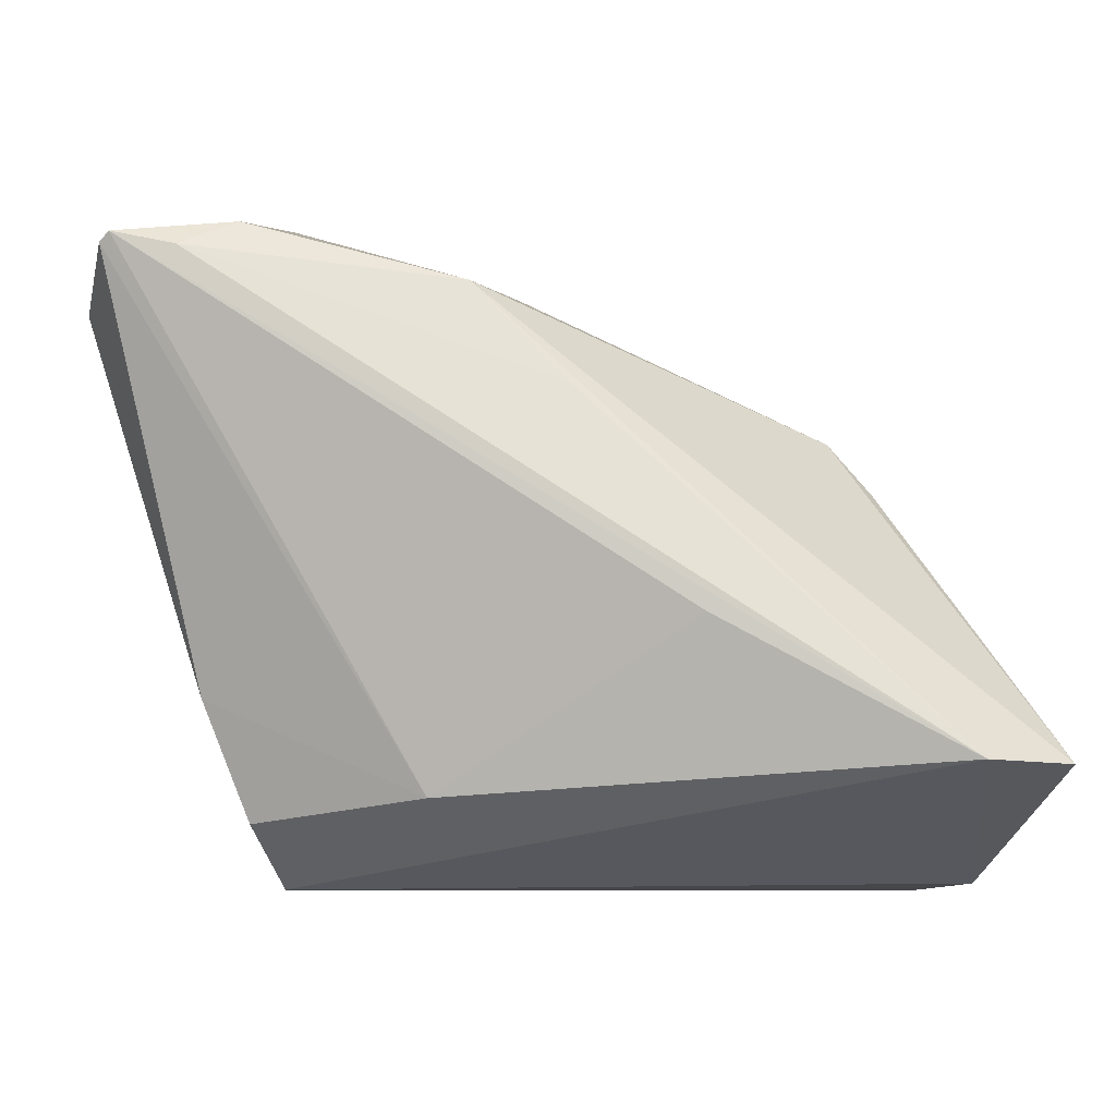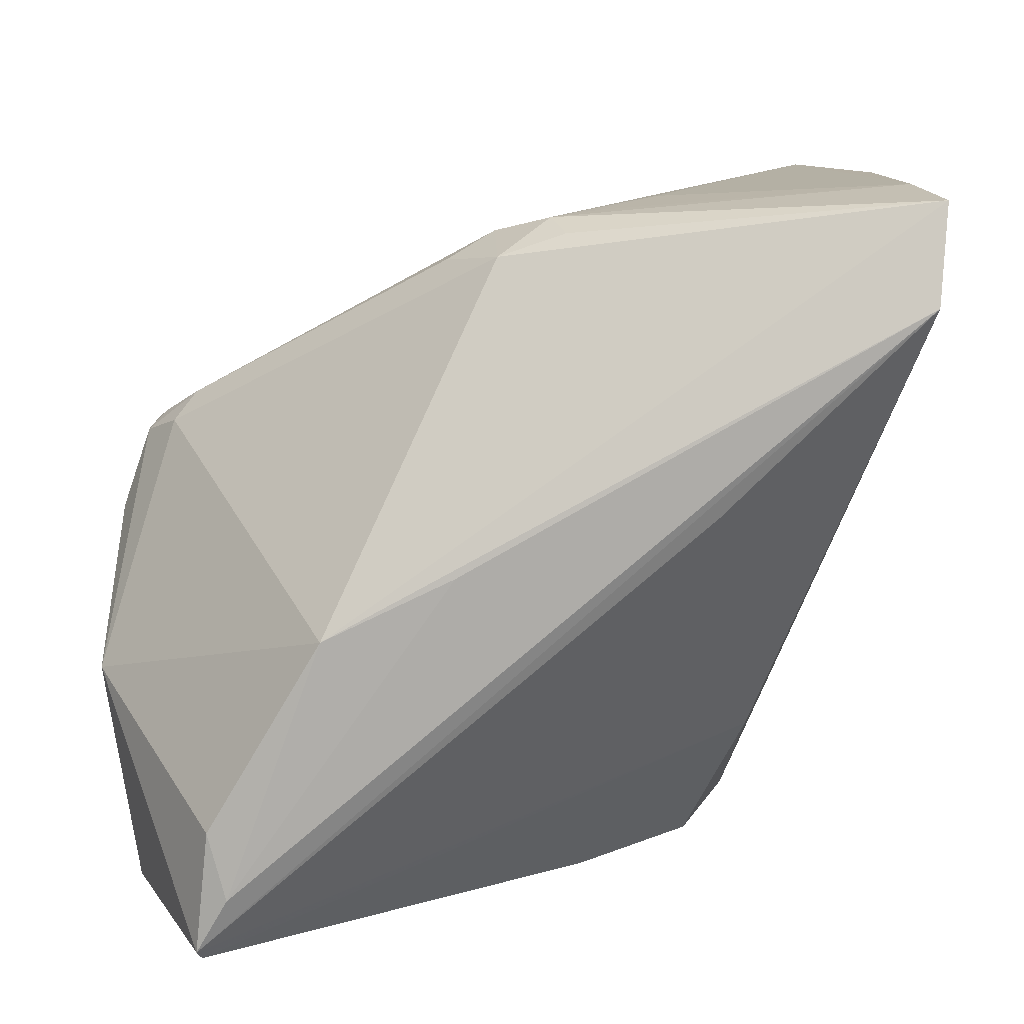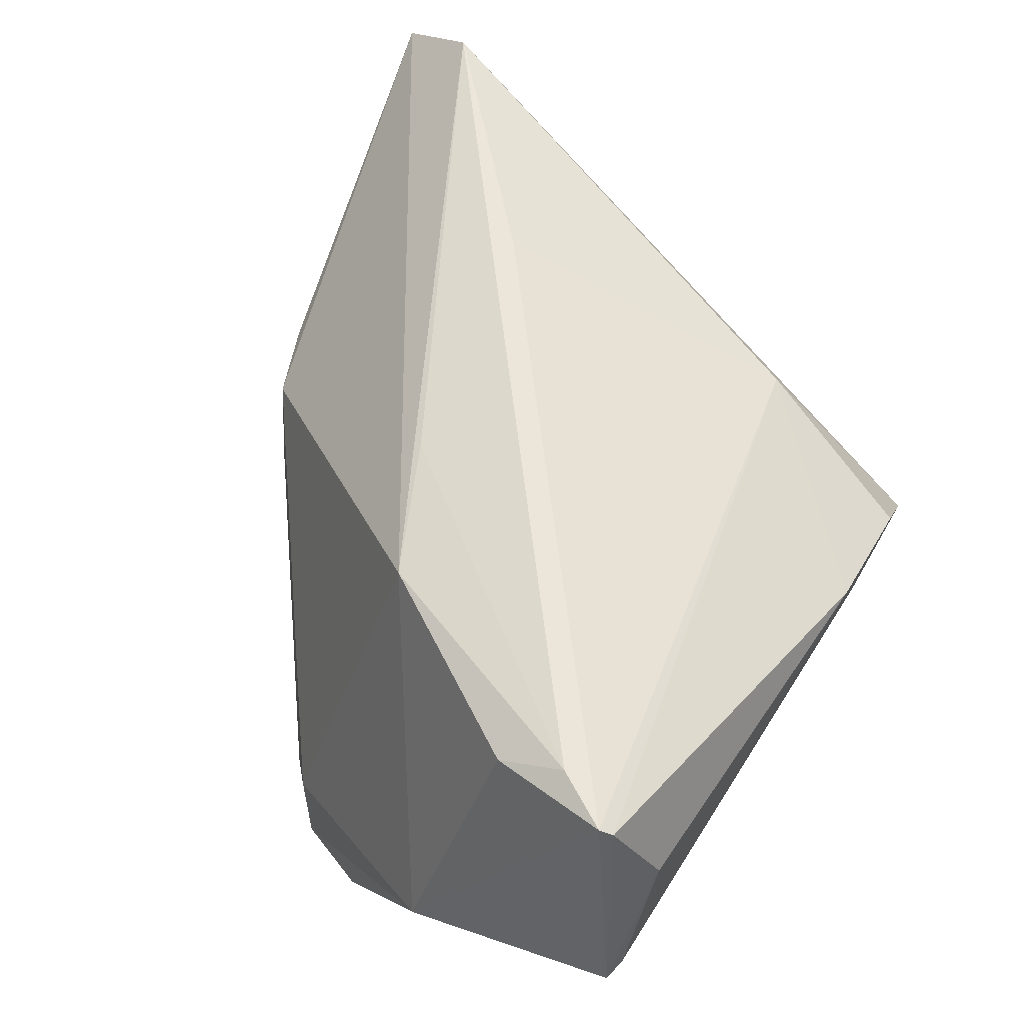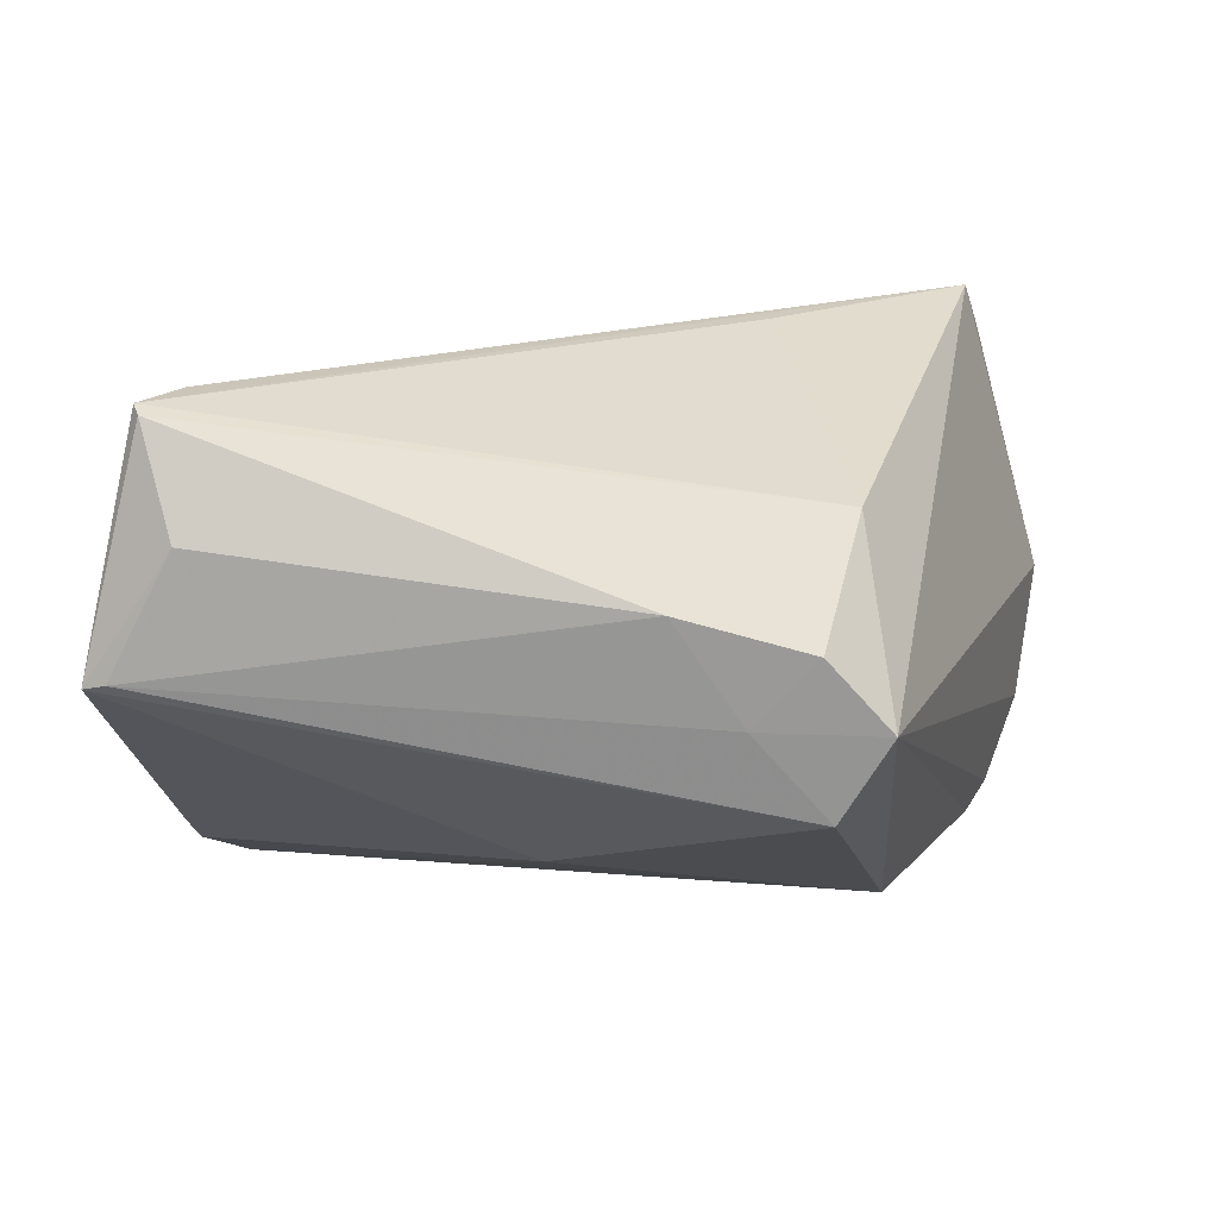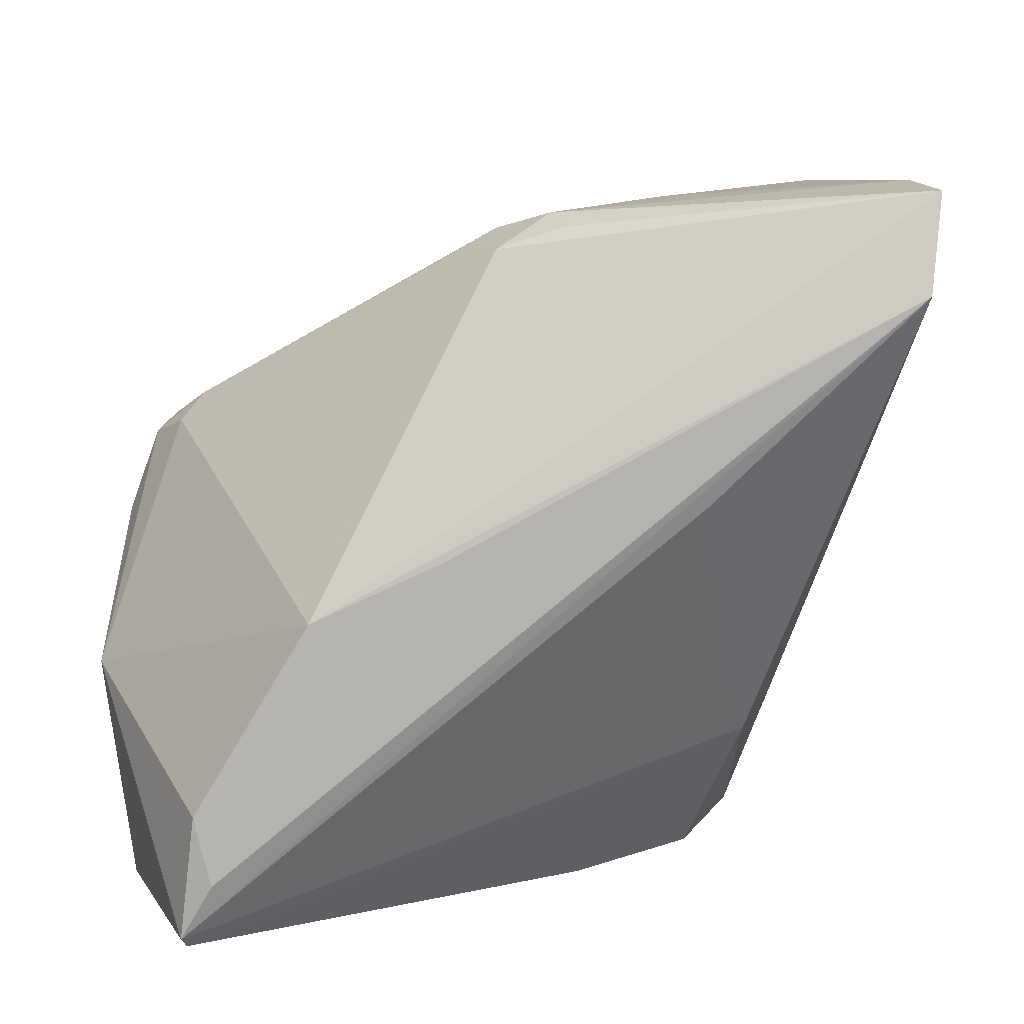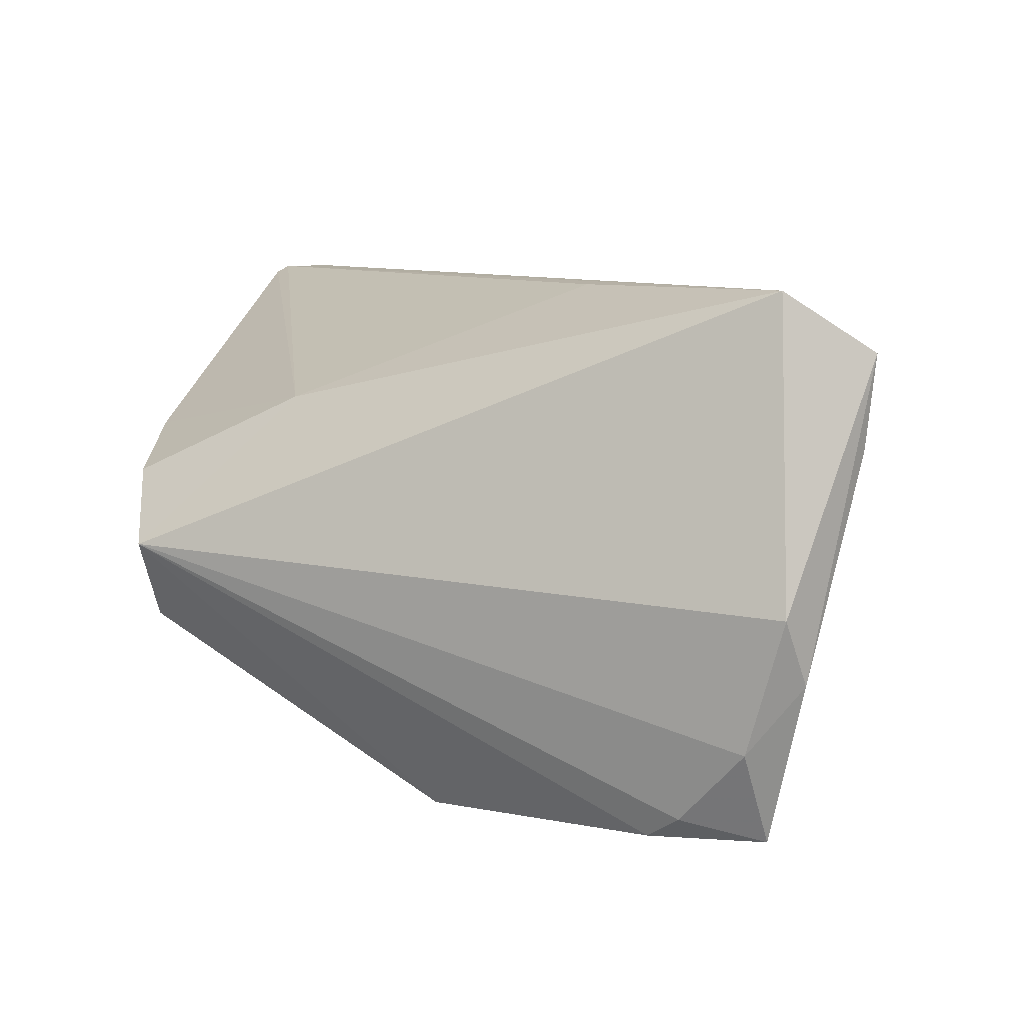
<metadata>
{"format":"obj","ext":"obj","renderer":"f3d","projection":"perspective","resolution":1024,"background":"white","views":[{"elev":75.9,"azim":72.6,"up":"+Z"},{"elev":24.1,"azim":-11.3,"up":"+Y"},{"elev":59.3,"azim":-57.4,"up":"+Z"},{"elev":15.8,"azim":1.5,"up":"+Z"},{"elev":20.7,"azim":-8.9,"up":"+Y"},{"elev":8.2,"azim":96.3,"up":"+Z"}]}
</metadata>
<code>
v -0.008942 0.03218 -0.003688
v 0.03773 0.0211 -0.02867
v -0.04096 0.006033 -0.02835
v -0.00322 0.03506 -0.004346
v -0.03952 0.009131 -0.01924
v -0.03896 -0.0395 0.01713
v -0.01132 -0.01835 -0.02007
v -0.04604 -0.002642 -0.02191
v 0.002051 0.03788 0.001001
v 0.04409 0.03126 -0.01813
v -0.04414 -0.005132 -0.02267
v 0.01778 -0.03852 0.007289
v 0.04332 0.03737 -0.01087
v 0.02457 -0.03736 -0.0004138
v -0.05044 -0.01527 -0.0041
v 0.01929 -0.03649 -0.009293
v -0.0477 -0.03899 0.003961
v -0.004563 0.03474 0.004183
v -0.04221 -0.03543 0.02796
v -0.03653 0.01197 -0.02095
v 0.003985 -0.0395 0.01127
v 0.03977 0.03373 -0.0284
v 0.02646 -0.0032 -0.0289
v -0.01343 0.007045 0.02633
v -0.03927 -0.0278 0.029
v -0.04283 -0.03408 0.02876
v 0.03914 0.04289 0.01281
v -0.04239 0.006253 -0.0242
v 0.04014 0.02444 -0.02616
v -0.04084 -0.02082 0.02613
v -0.00766 -0.02483 -0.0174
v 0.01441 0.01263 0.02867
v -0.02774 0.0004095 0.02515
v 0.01553 0.03783 -0.004843
v 0.01124 -0.03815 0.0002186
v 0.03489 0.0216 -0.02869
v -0.04 0.007986 -0.02564
v 0.002805 0.03733 0.005431
v 0.0462 0.03521 -0.003608
v 0.03697 0.03435 0.029
v 0.03947 0.04396 0.02287
v -0.04542 -0.0395 0.004476
v 0.02217 -0.01955 0.01629
v 0.007708 0.03824 0.0004898
f 36 3 22
f 36 23 3
f 15 17 26
f 22 34 27
f 18 33 41
f 14 43 12
f 26 43 32
f 40 43 14
f 14 39 40
f 40 39 41
f 40 32 43
f 41 33 40
f 33 24 40
f 26 32 40
f 2 36 22
f 23 36 2
f 22 29 2
f 14 23 2
f 2 29 14
f 10 39 14
f 14 29 10
f 10 29 22
f 30 15 26
f 33 15 30
f 41 39 13
f 13 27 41
f 22 27 13
f 13 10 22
f 39 10 13
f 41 27 9
f 9 34 22
f 26 17 19
f 17 6 19
f 19 43 26
f 14 12 35
f 42 6 17
f 26 40 25
f 25 40 24
f 25 24 33
f 25 30 26
f 33 30 25
f 33 18 5
f 5 15 33
f 17 15 8
f 8 11 17
f 3 11 8
f 17 11 31
f 31 11 3
f 38 18 41
f 41 9 38
f 38 9 18
f 44 27 34
f 34 9 44
f 44 9 27
f 4 9 22
f 22 3 4
f 4 1 18
f 18 9 4
f 21 35 12
f 21 42 35
f 6 42 21
f 21 19 6
f 21 12 43
f 43 19 21
f 18 1 20
f 20 5 18
f 1 4 20
f 15 5 28
f 28 8 15
f 3 8 28
f 5 20 28
f 16 42 17
f 17 31 16
f 35 42 16
f 14 35 16
f 16 23 14
f 16 31 23
f 3 23 7
f 7 31 3
f 23 31 7
f 3 28 37
f 37 28 20
f 37 4 3
f 37 20 4

</code>
